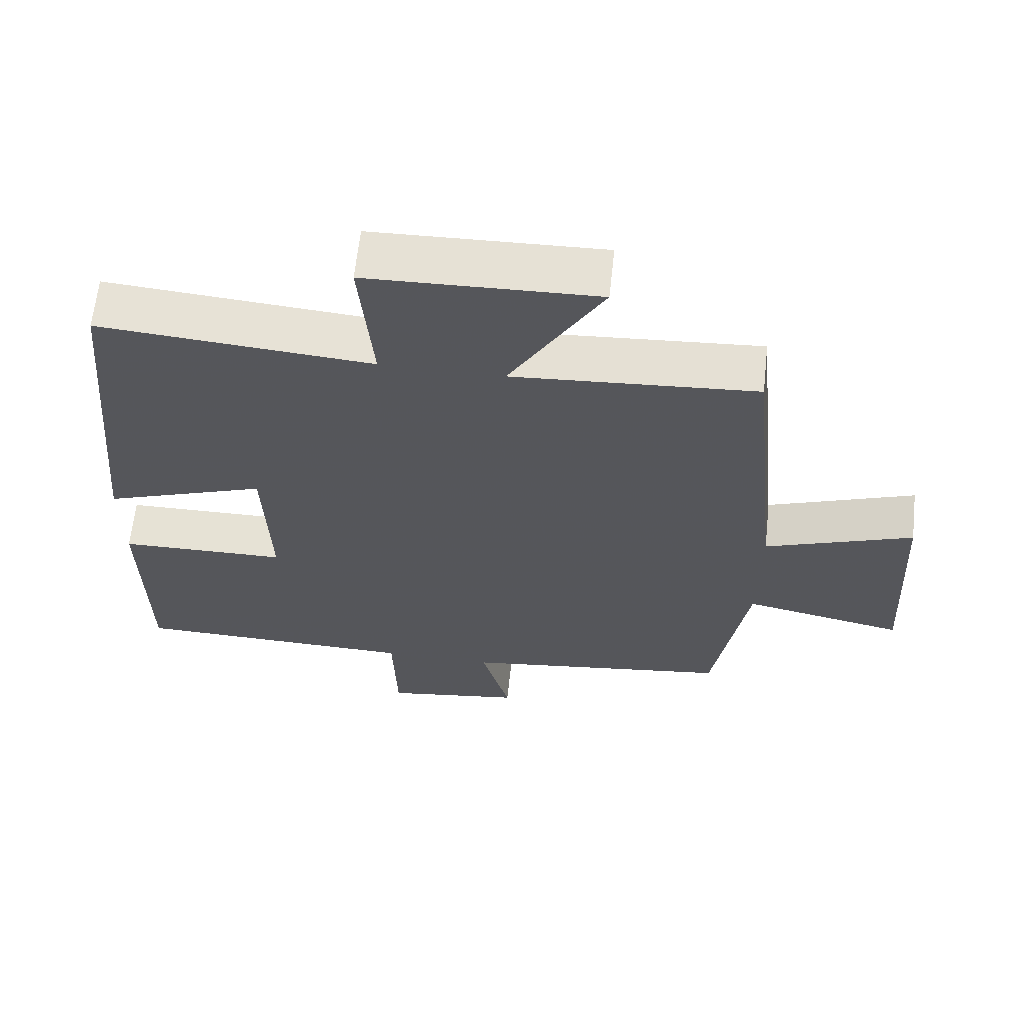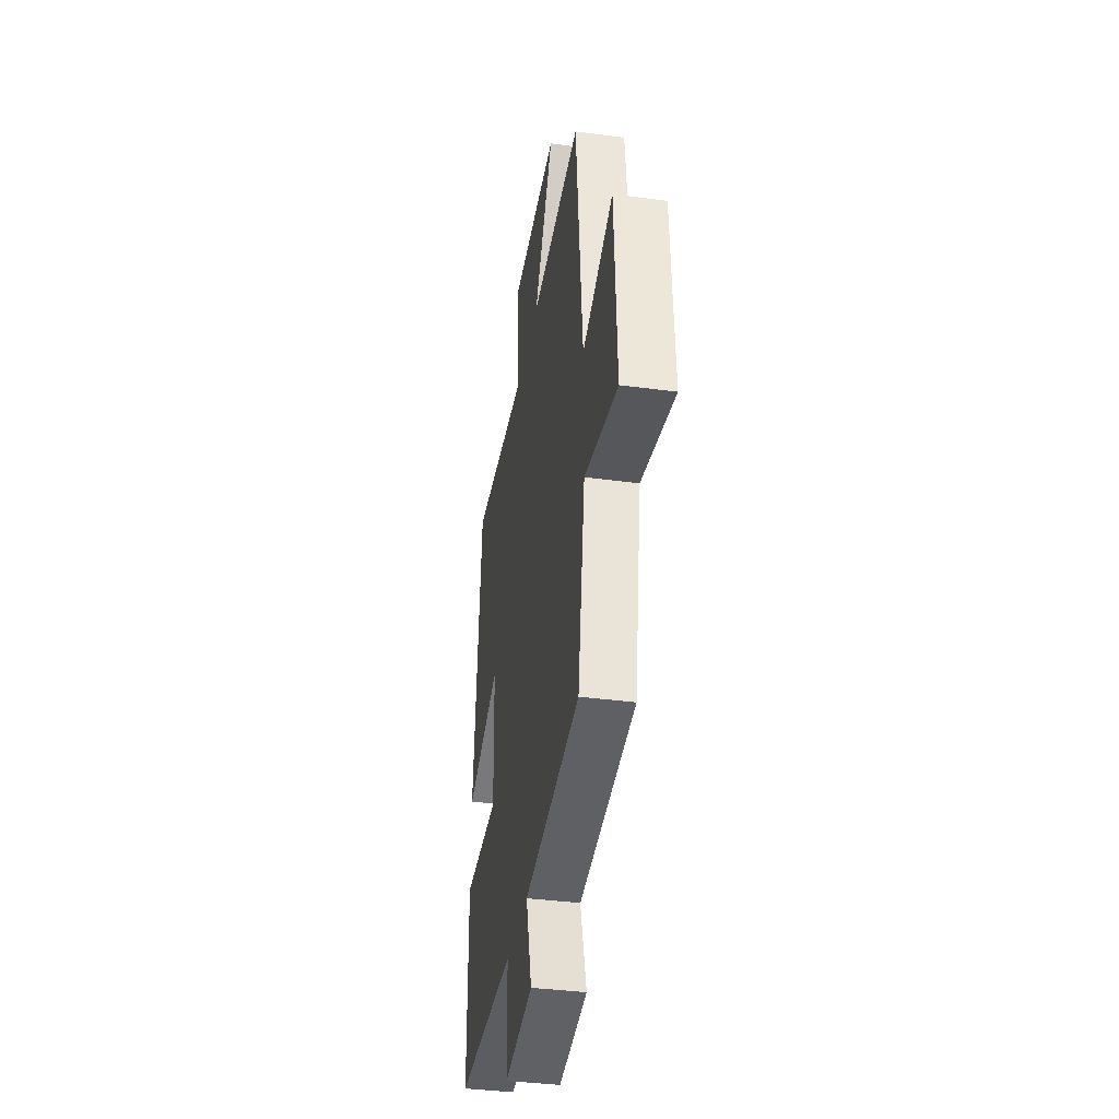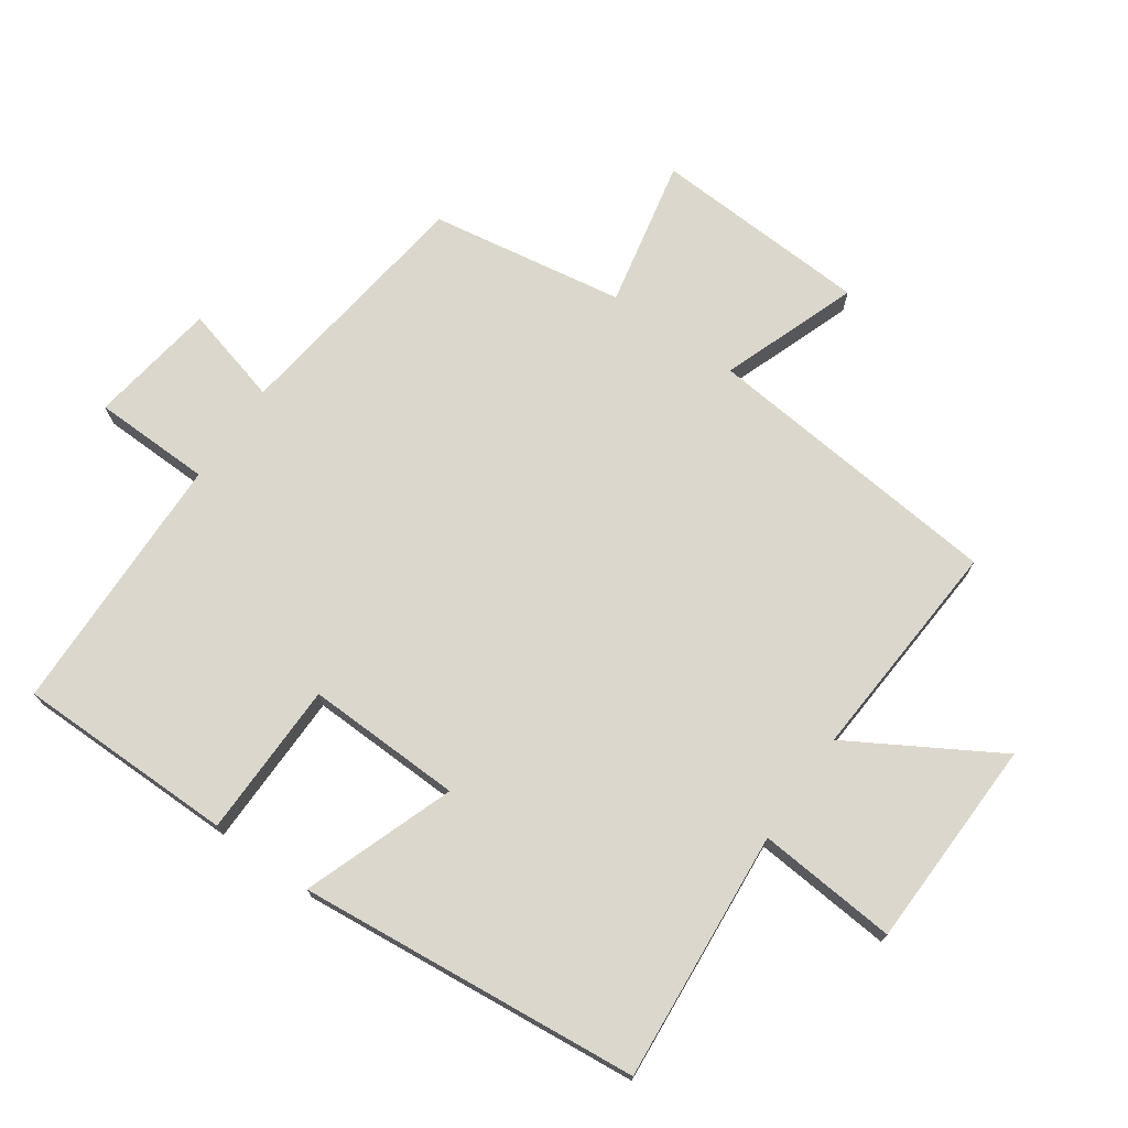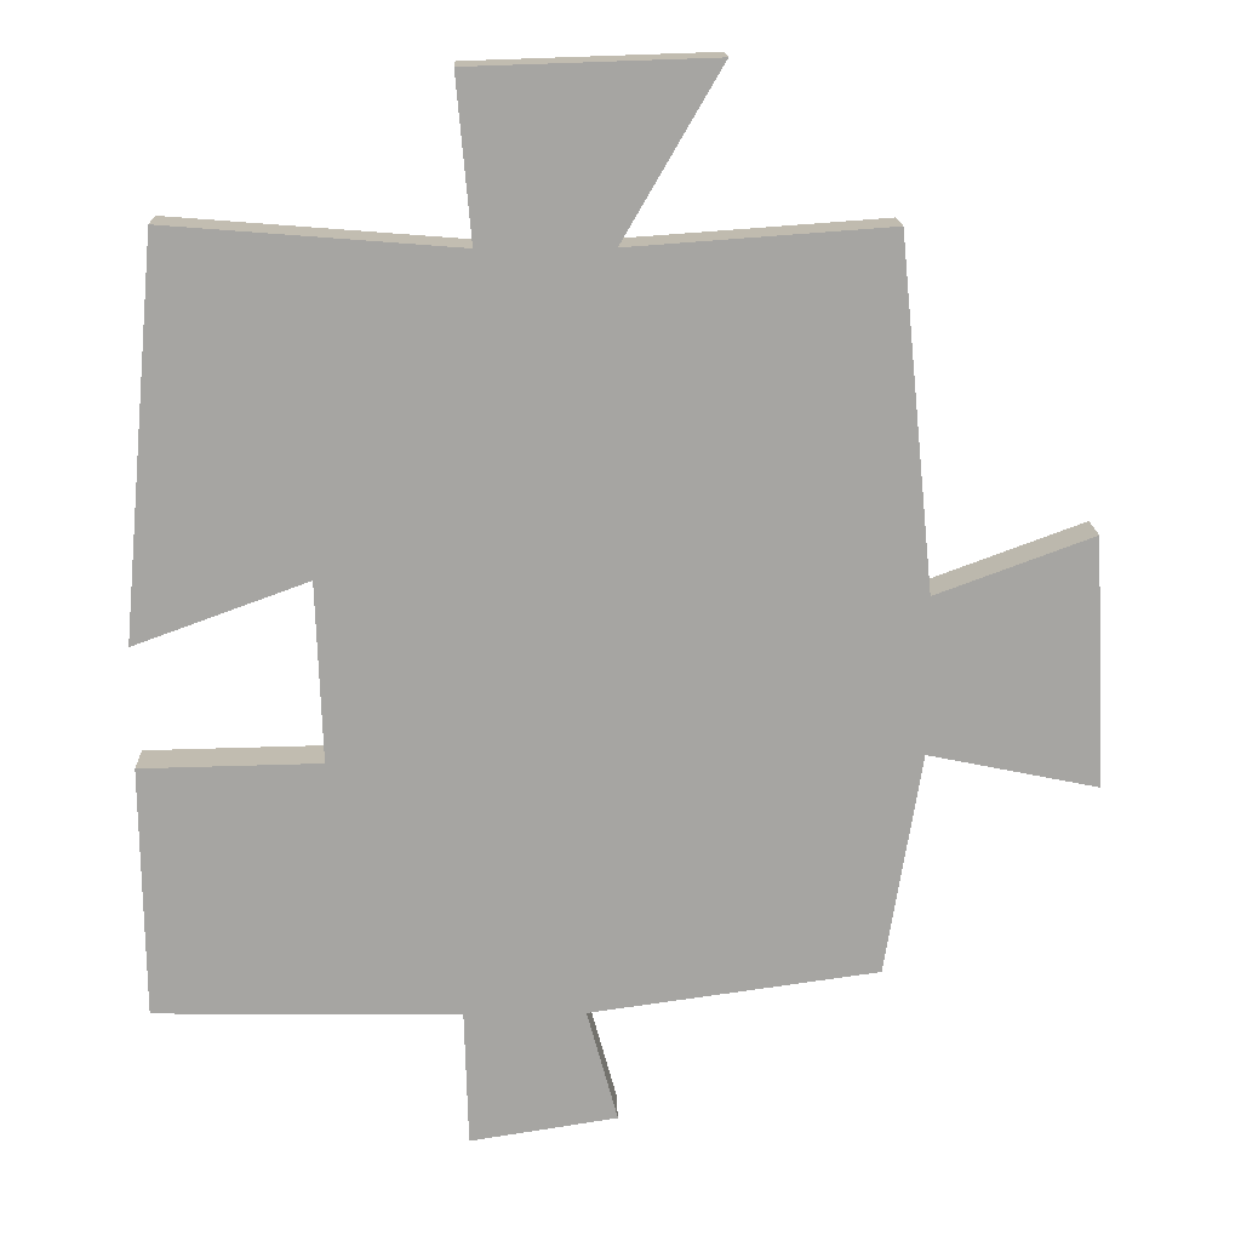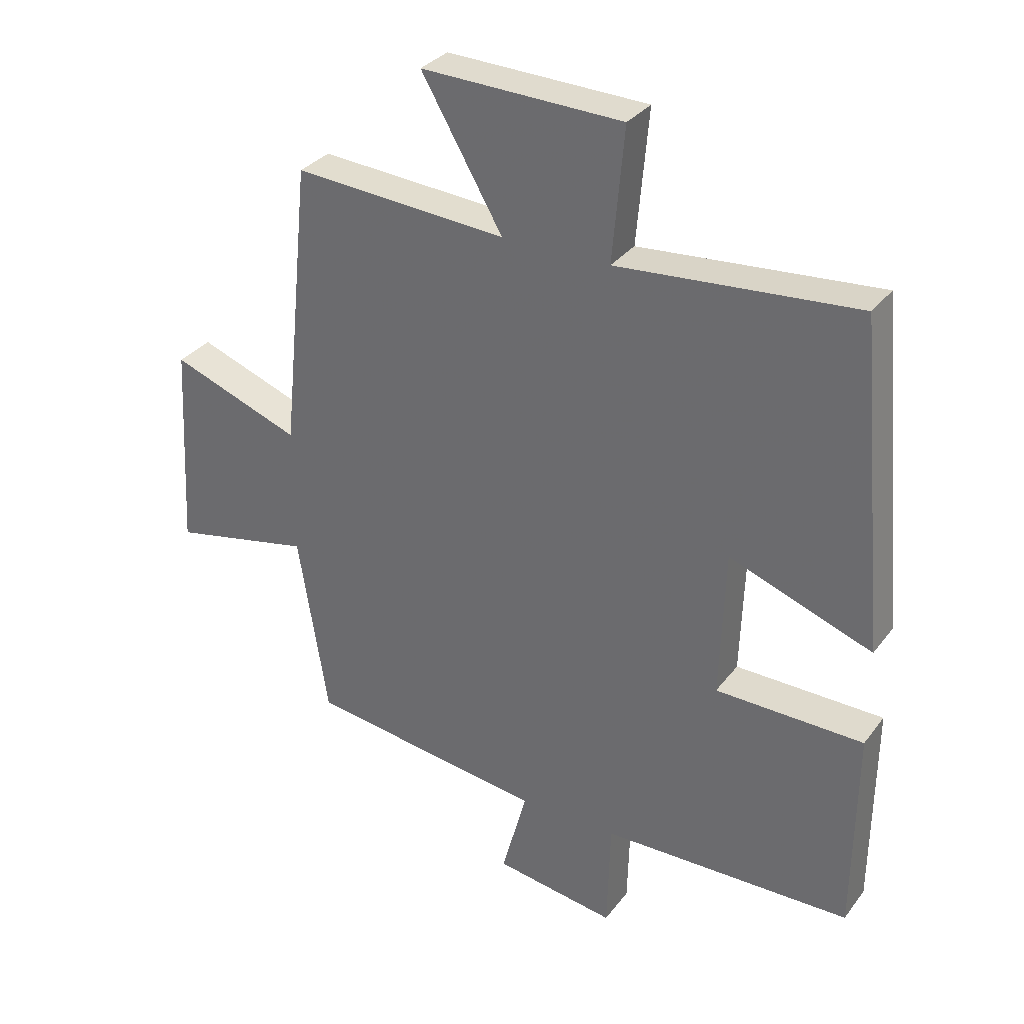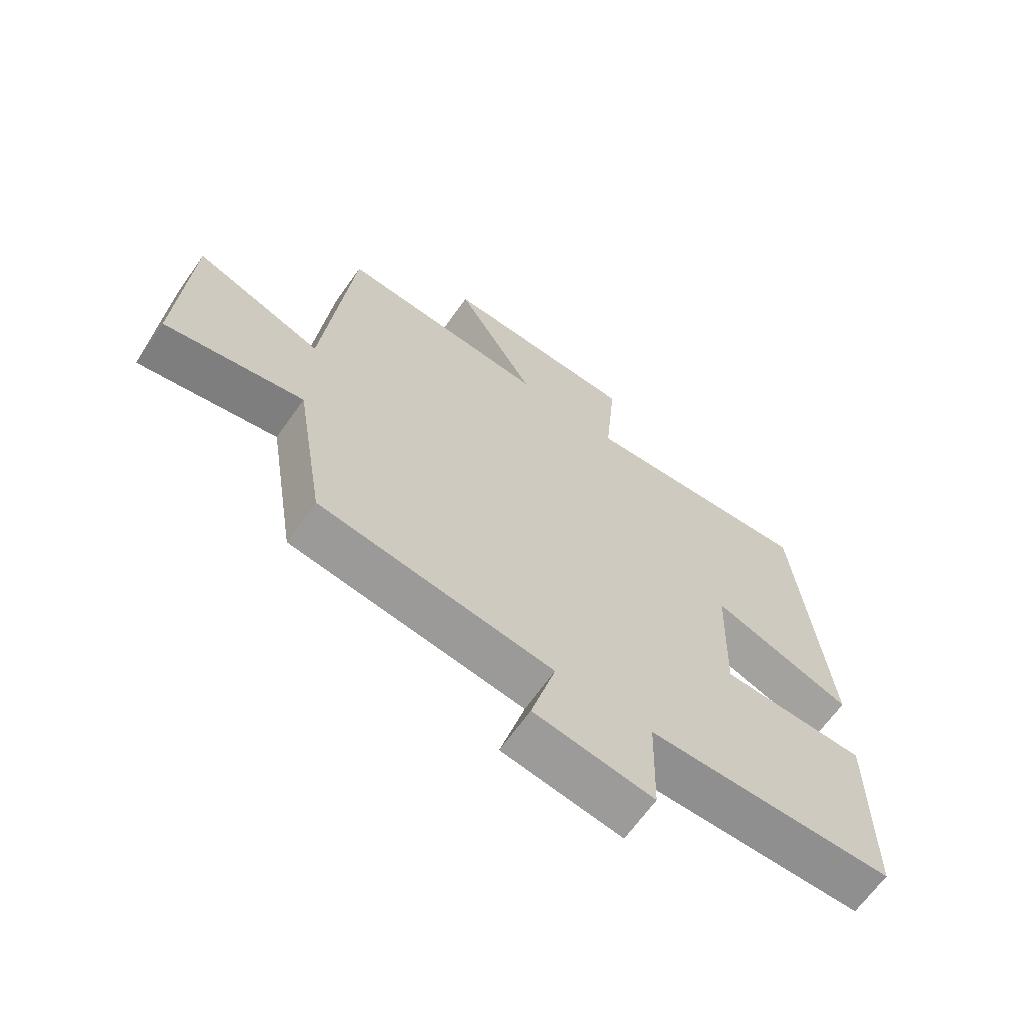
<metadata>
{"format":"obj","ext":"obj","renderer":"f3d","projection":"perspective","resolution":1024,"background":"white","views":[{"elev":63.6,"azim":6.2,"up":"+Z"},{"elev":-37.9,"azim":80.3,"up":"+Z"},{"elev":73.0,"azim":-55.2,"up":"+Y"},{"elev":16.6,"azim":-2.0,"up":"+Z"},{"elev":32.2,"azim":-149.2,"up":"+Z"},{"elev":-65.9,"azim":144.8,"up":"+Z"}]}
</metadata>
<code>
v -0.497 0.07 -0.492
v -0.5 0.07 -0.156
v -0.261 0.07 -0.152
v -0.269 0.07 0.088
v -0.5 0.07 0.004
v -0.451 0.07 0.531
v -0.065 0.07 0.5
v -0.084 0.07 0.715
v 0.24 0.07 0.725
v 0.109 0.07 0.5
v 0.453 0.07 0.524
v 0.5 0.07 0.06
v 0.709 0.07 0.137
v 0.727 0.07 -0.197
v 0.5 0.07 -0.15
v 0.452 0.07 -0.448
v 0.068 0.07 -0.5
v 0.109 0.07 -0.651
v -0.087 0.07 -0.681
v -0.092 0.07 -0.5
v -0.497 0 -0.492
v -0.5 0 -0.156
v -0.261 0 -0.152
v -0.269 0 0.088
v -0.5 0 0.004
v -0.451 0 0.531
v -0.065 0 0.5
v -0.084 0 0.715
v 0.24 0 0.725
v 0.109 0 0.5
v 0.453 0 0.524
v 0.5 0 0.06
v 0.709 0 0.137
v 0.727 0 -0.197
v 0.5 0 -0.15
v 0.452 0 -0.448
v 0.068 0 -0.5
v 0.109 0 -0.651
v -0.087 0 -0.681
v -0.092 0 -0.5
f 17 18 19 20
f 1 2 3
f 20 1 3
f 17 20 3
f 16 17 3
f 15 16 3
f 12 13 14 15
f 15 3 4
f 12 15 4
f 11 12 4
f 10 11 4
f 7 8 9 10
f 7 10 4 5
f 5 6 7
f 40 39 38 37
f 23 22 21
f 23 21 40
f 23 40 37
f 23 37 36
f 23 36 35
f 35 34 33 32
f 24 23 35
f 24 35 32
f 24 32 31
f 24 31 30
f 30 29 28 27
f 25 24 30 27
f 27 26 25
f 1 21 22 2
f 2 22 23 3
f 3 23 24 4
f 4 24 25 5
f 5 25 26 6
f 6 26 27 7
f 7 27 28 8
f 8 28 29 9
f 9 29 30 10
f 10 30 31 11
f 11 31 32 12
f 12 32 33 13
f 13 33 34 14
f 14 34 35 15
f 15 35 36 16
f 16 36 37 17
f 17 37 38 18
f 18 38 39 19
f 19 39 40 20
f 20 40 21 1

</code>
